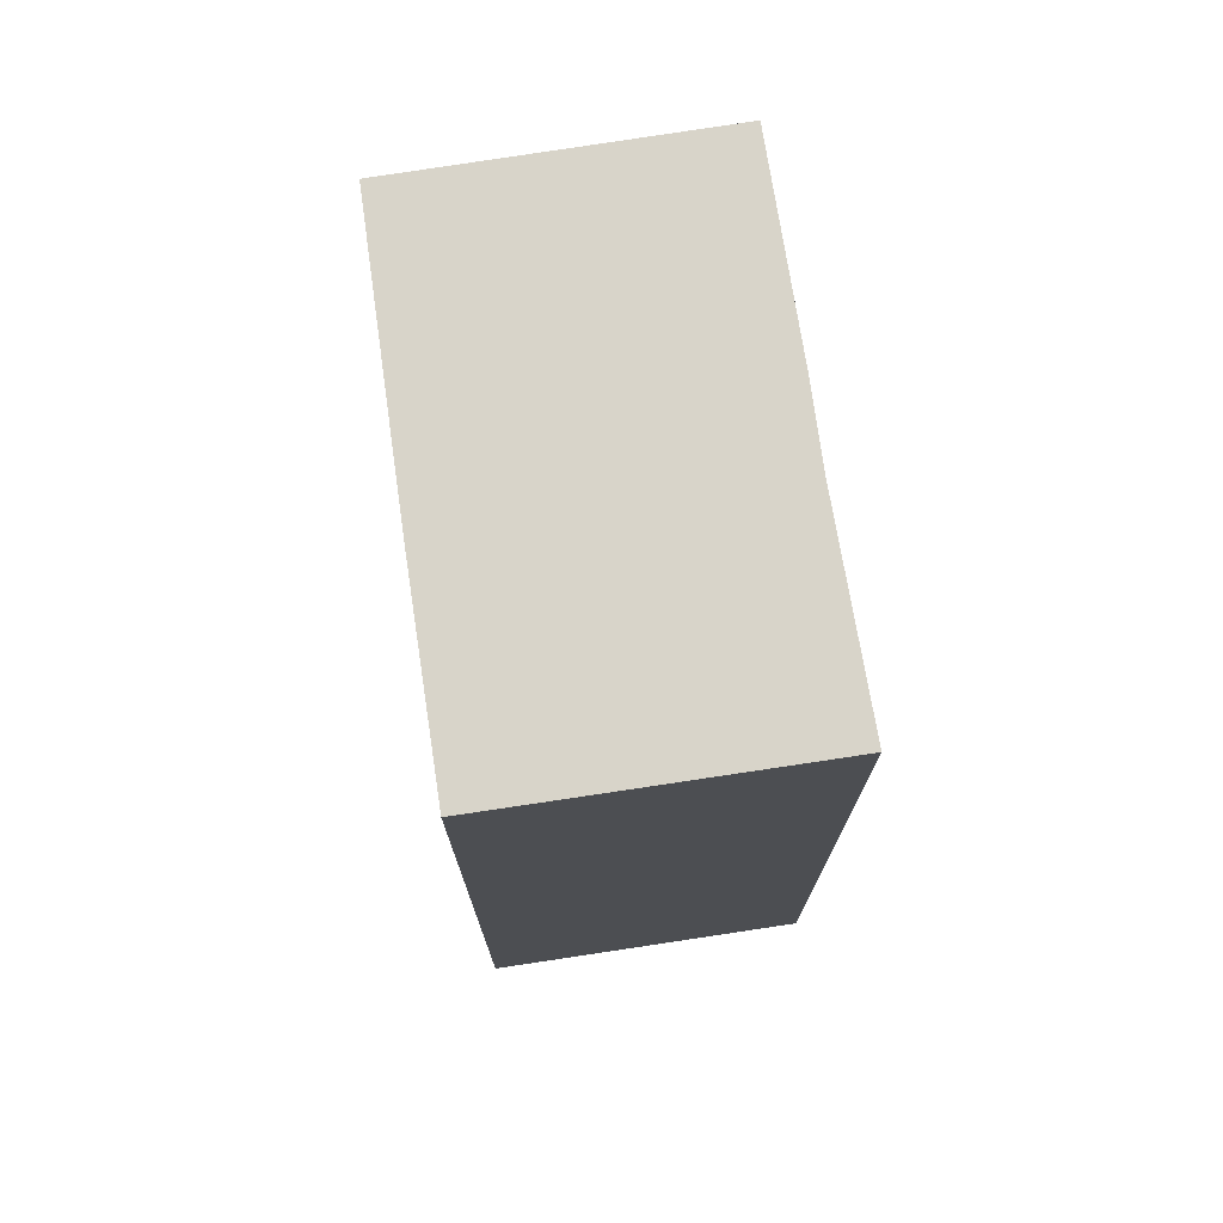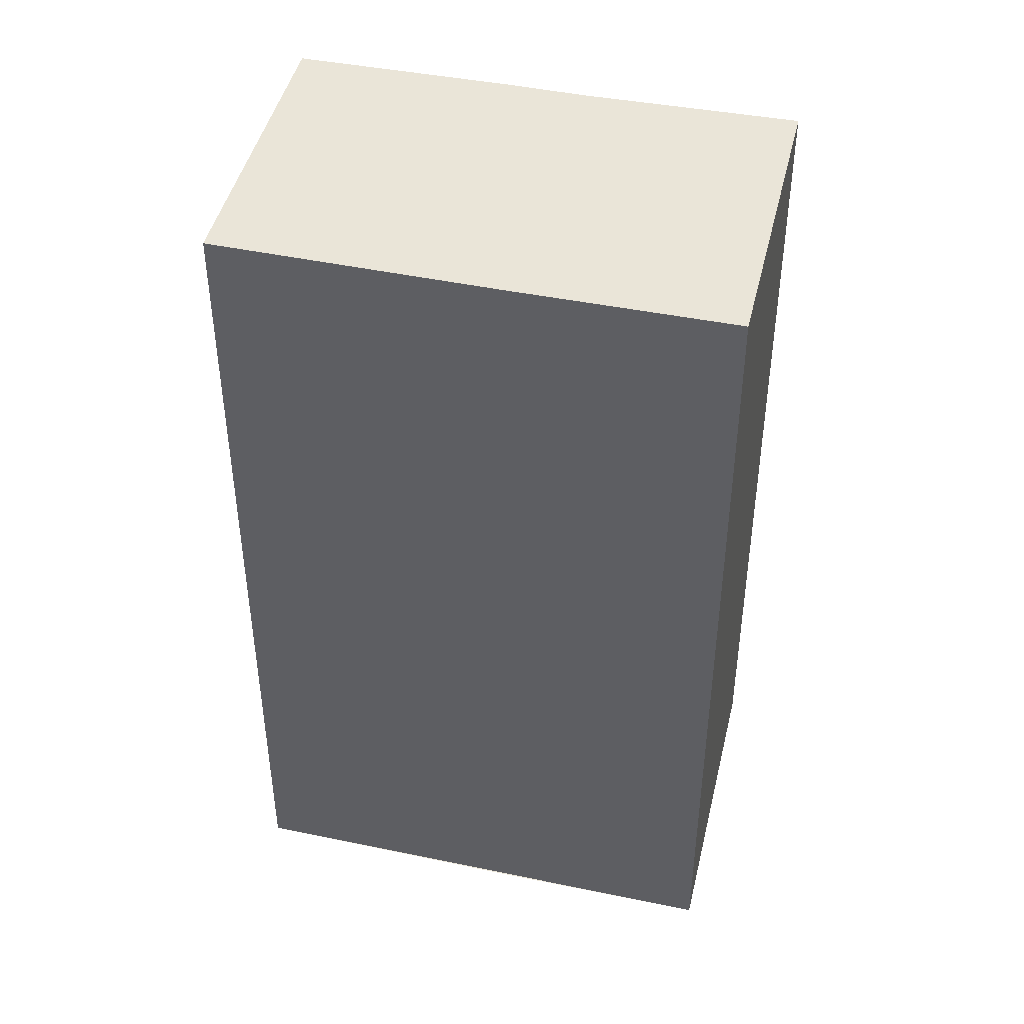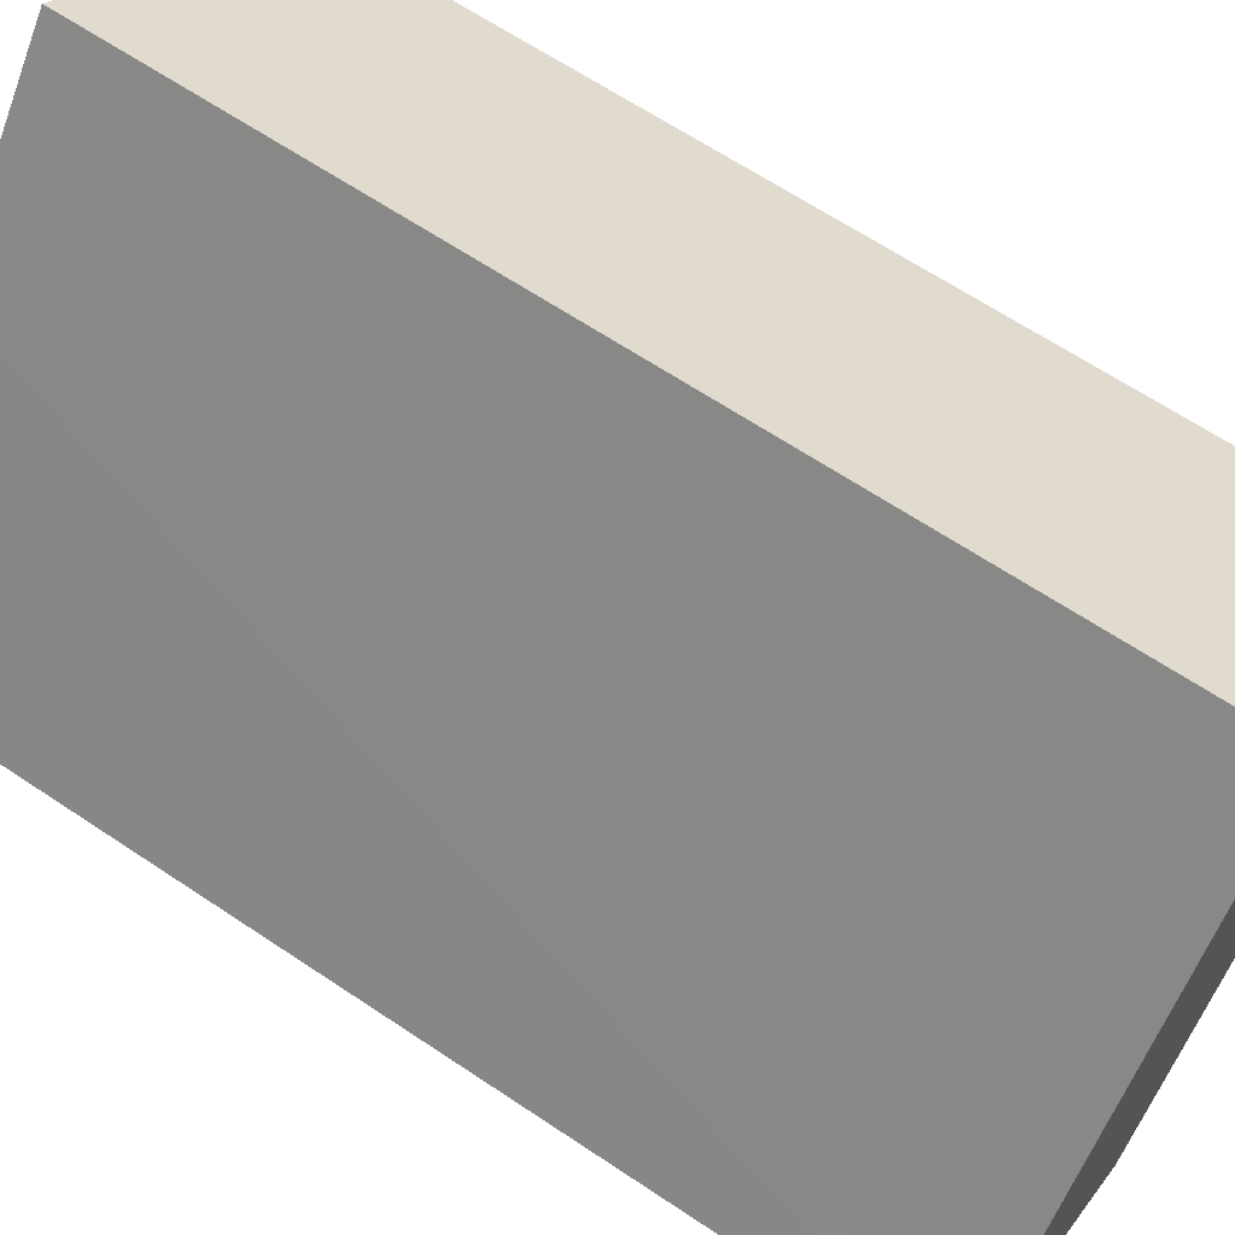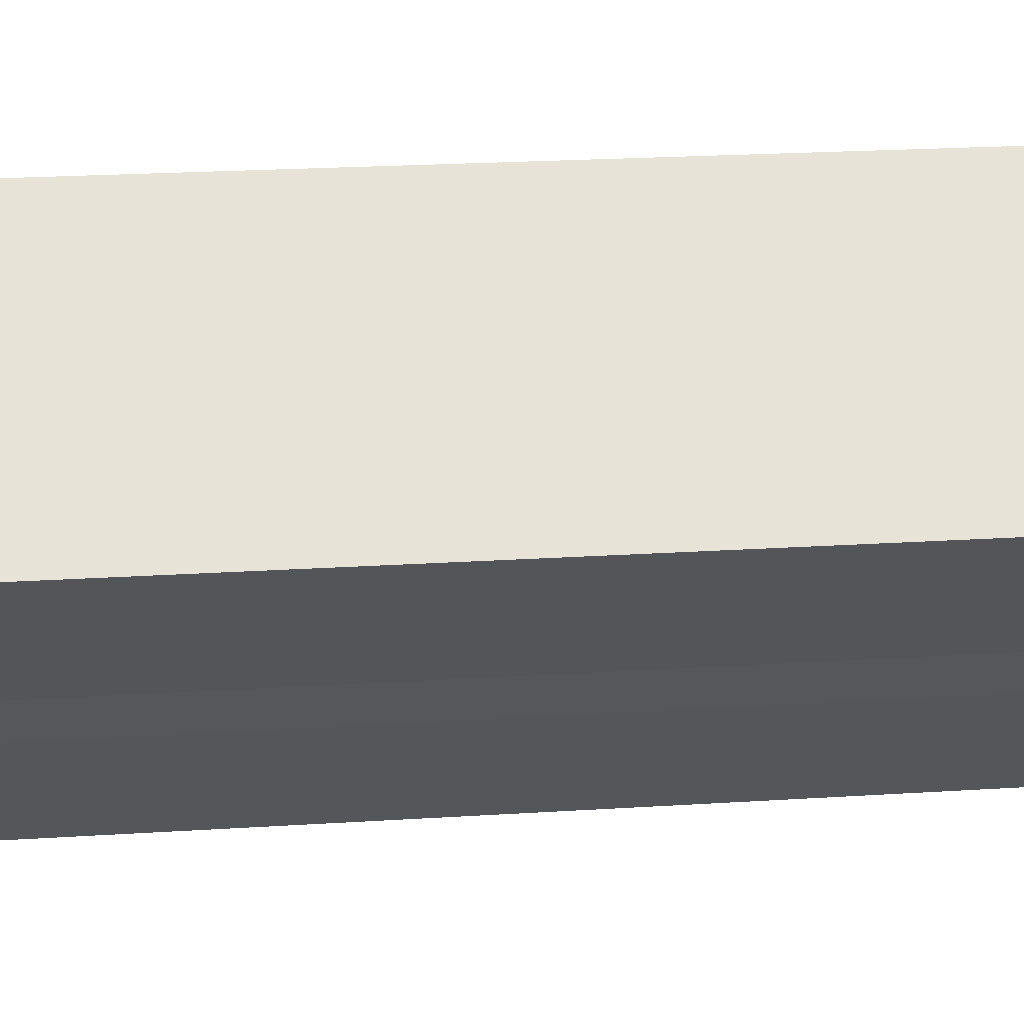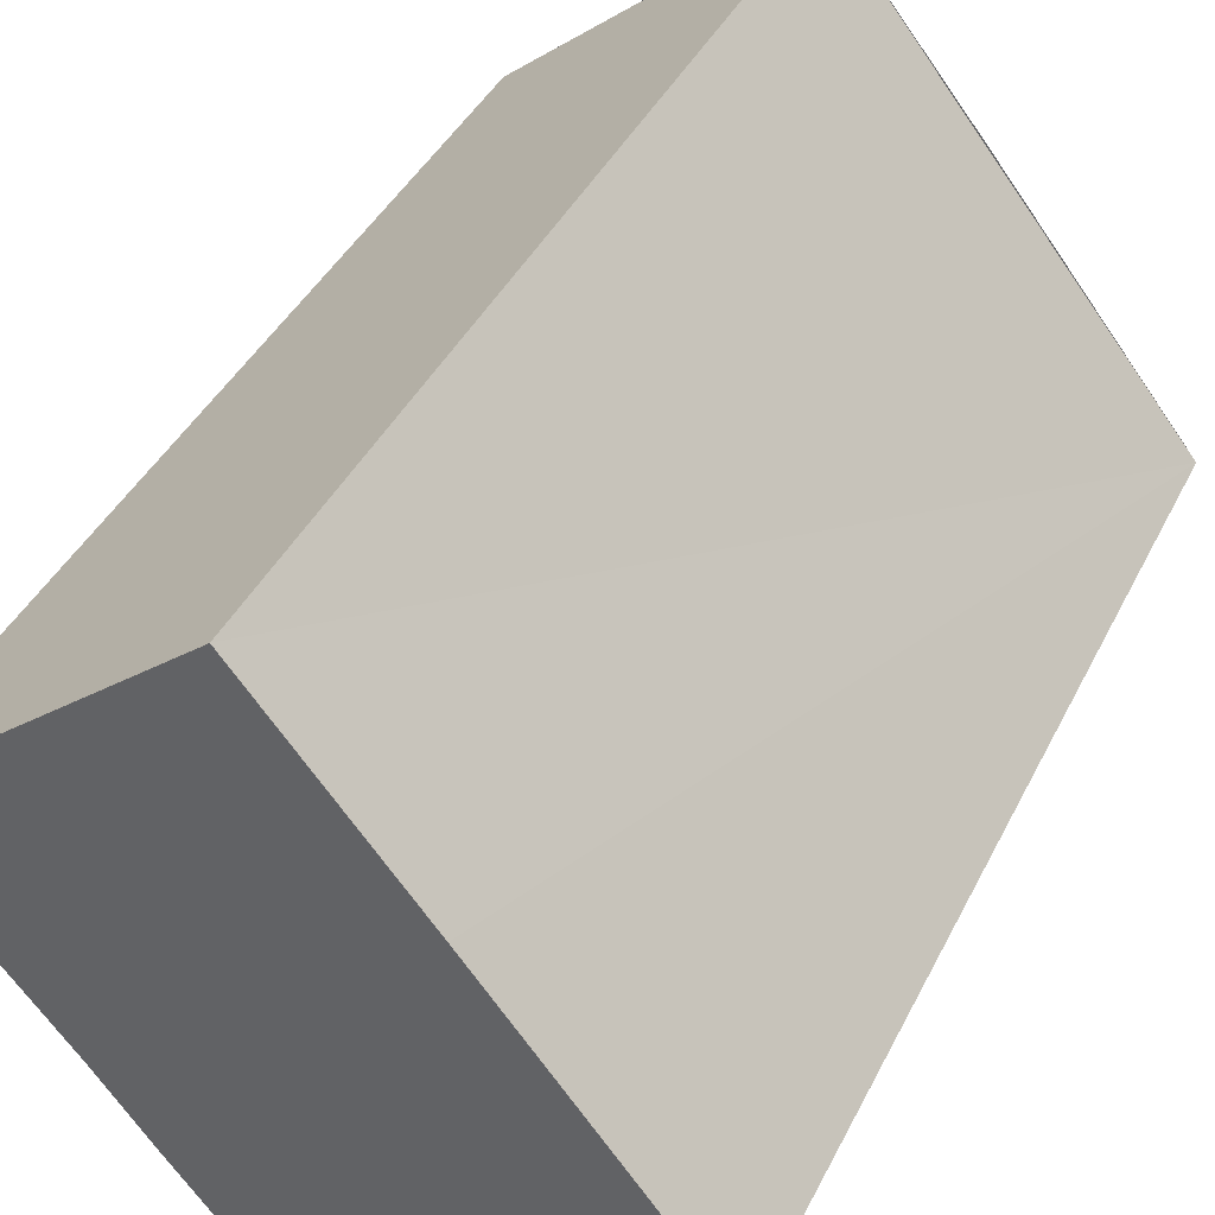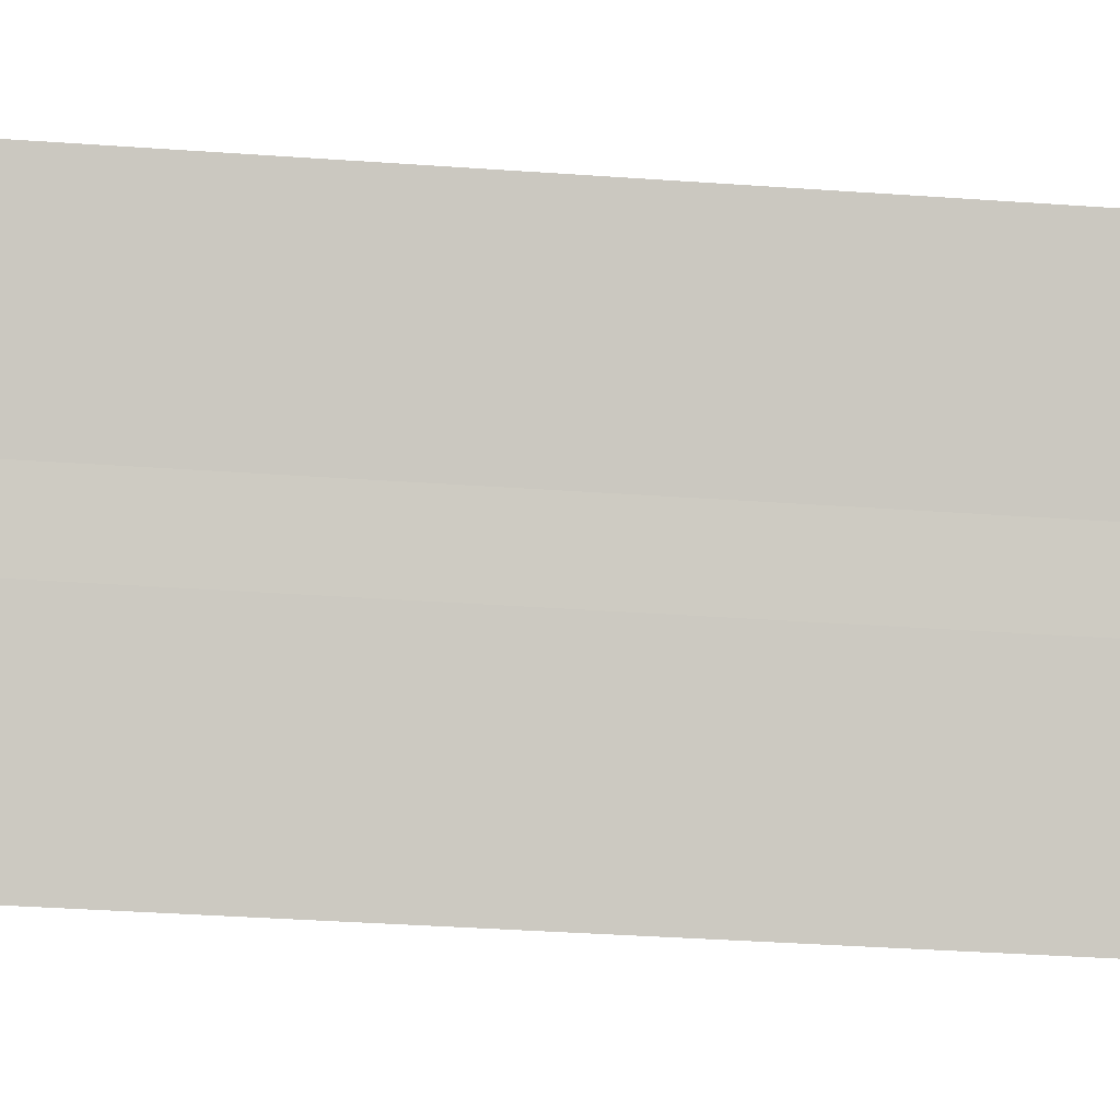
<metadata>
{"format":"obj","ext":"obj","renderer":"f3d","projection":"perspective","resolution":1024,"background":"white","views":[{"elev":75.0,"azim":30.2,"up":"+Y"},{"elev":44.8,"azim":-38.0,"up":"+Y"},{"elev":65.0,"azim":-56.0,"up":"+Z"},{"elev":24.8,"azim":84.2,"up":"+Z"},{"elev":39.3,"azim":-156.1,"up":"+Z"},{"elev":-41.8,"azim":85.3,"up":"+Z"}]}
</metadata>
<code>
v  3.043 22.85 -2.485
v  8.361 22.85 -2.573
v  6.276 22.85 -5.126
v  0 22.85 1.399e-15
v  1.96 22.85 2.5
v  9.788 22.85 -0.825
v  3.425 22.85 4.369
v  11.04 22.85 0.784
v  4.654 22.85 5.932
v  12.44 22.85 2.453
v  6.096 22.85 7.73
v  14.57 22.85 4.996
v  8.082 22.85 10.21
v  11.41 22.85 7.536
v  0 0 0
v  8.082 -6.25e-16 10.21
v  1.96 -1.531e-16 2.5
v  3.425 -2.675e-16 4.369
v  6.096 -4.733e-16 7.73
v  4.654 -3.632e-16 5.932
v  14.57 -3.059e-16 4.996
v  11.41 -4.614e-16 7.536
v  11.04 -4.801e-17 0.784
v  12.44 -1.502e-16 2.453
v  9.788 5.052e-17 -0.825
v  6.276 3.139e-16 -5.126
v  8.361 1.576e-16 -2.573
v  3.043 1.522e-16 -2.485
g defaultobject
f 1 2 3
f 2 1 4
f 2 4 5
f 2 5 6
f 6 5 7
f 6 7 8
f 8 7 9
f 8 9 10
f 10 9 11
f 10 11 12
f 12 11 13
f 12 13 14
f 15 5 4
f 5 15 7
f 7 15 9
f 9 15 11
f 11 15 13
f 13 15 16
f 16 15 17
f 16 17 18
f 16 18 19
f 19 18 20
f 16 14 13
f 14 16 12
f 12 16 21
f 21 16 22
f 21 10 12
f 10 21 8
f 8 21 23
f 23 21 24
f 23 6 8
f 6 23 25
f 25 2 6
f 2 25 3
f 3 25 26
f 26 25 27
f 26 1 3
f 1 26 4
f 4 26 15
f 15 26 28
f 28 17 15
f 17 28 26
f 17 26 18
f 18 26 27
f 18 27 20
f 20 27 25
f 20 25 19
f 19 25 23
f 19 23 16
f 16 23 24
f 16 24 22
f 22 24 21

</code>
